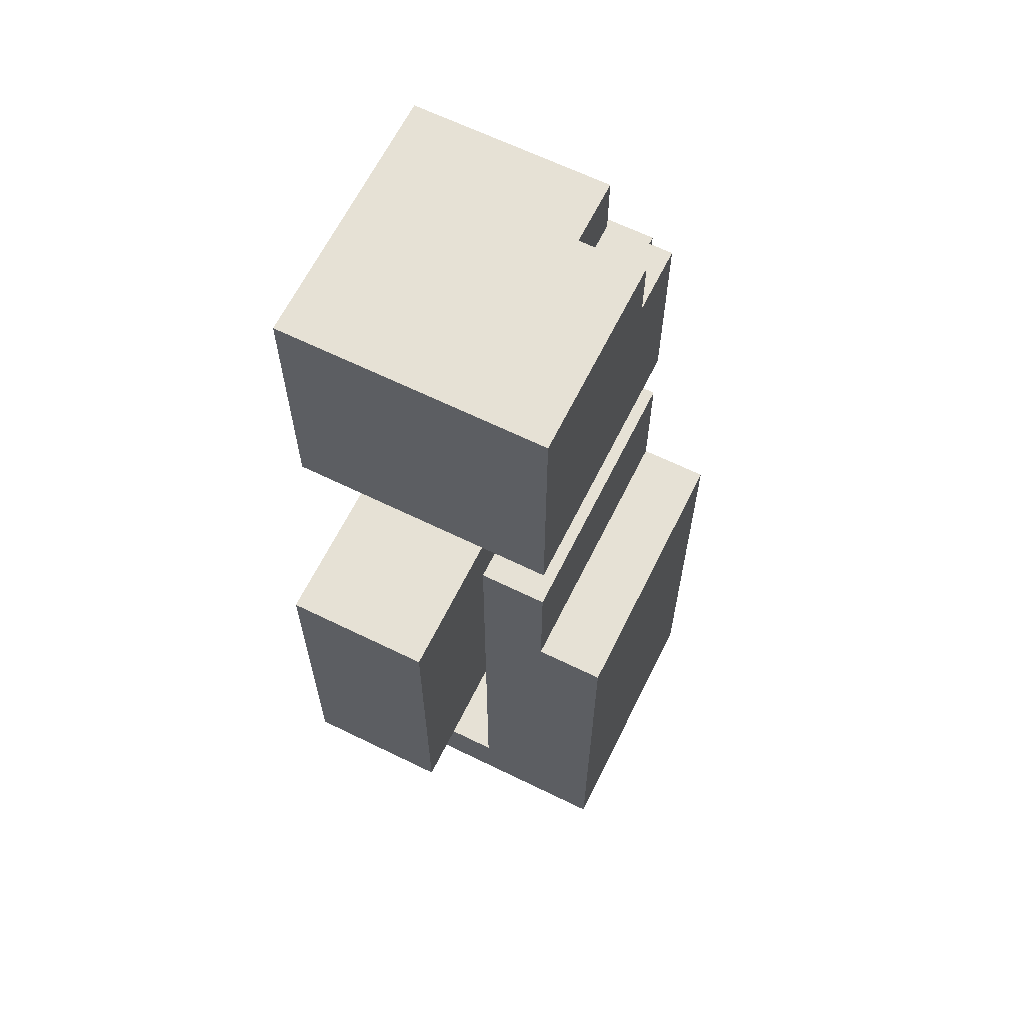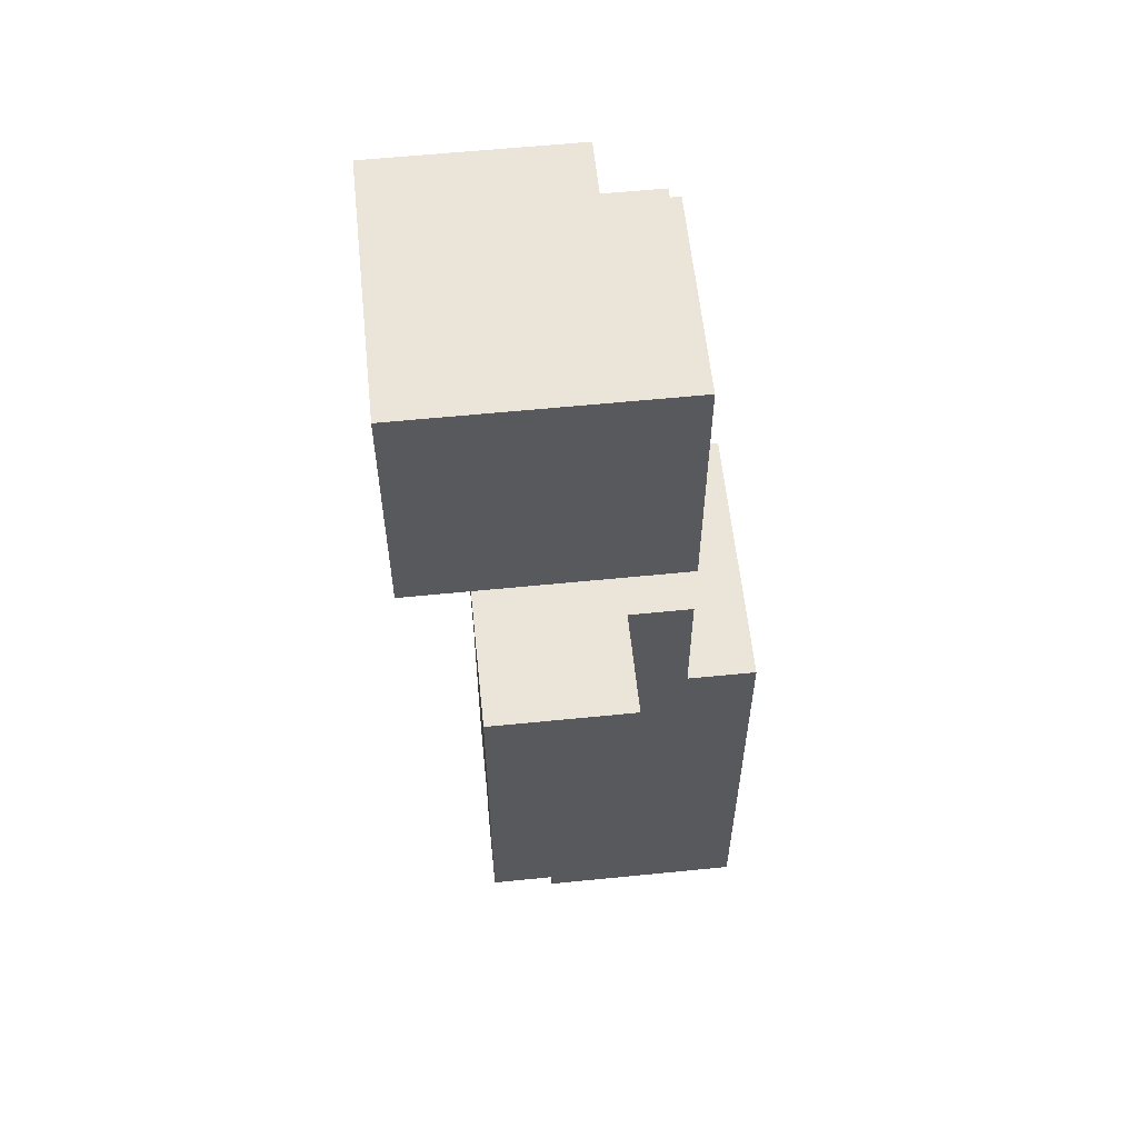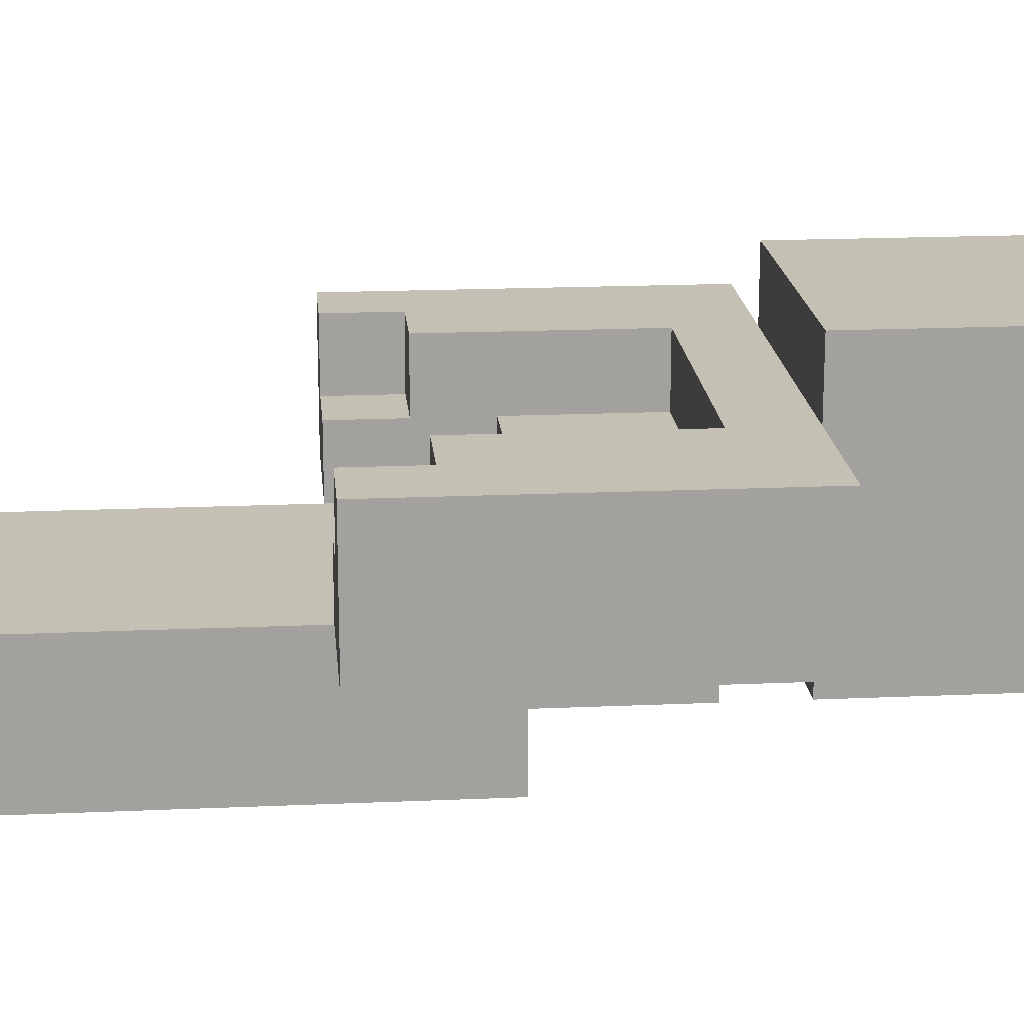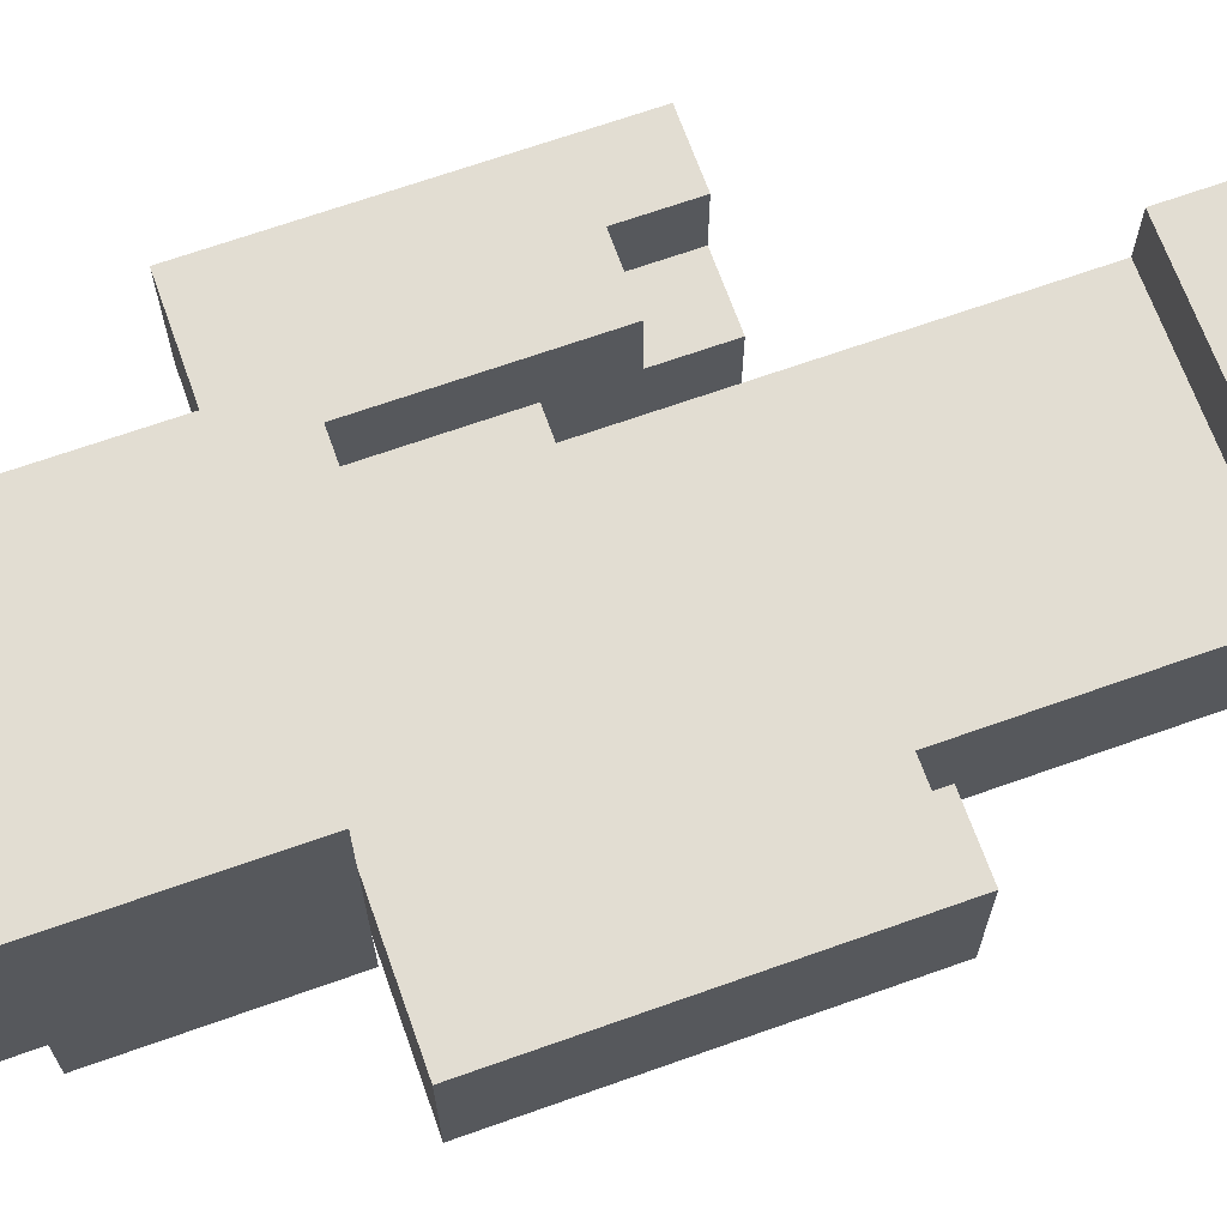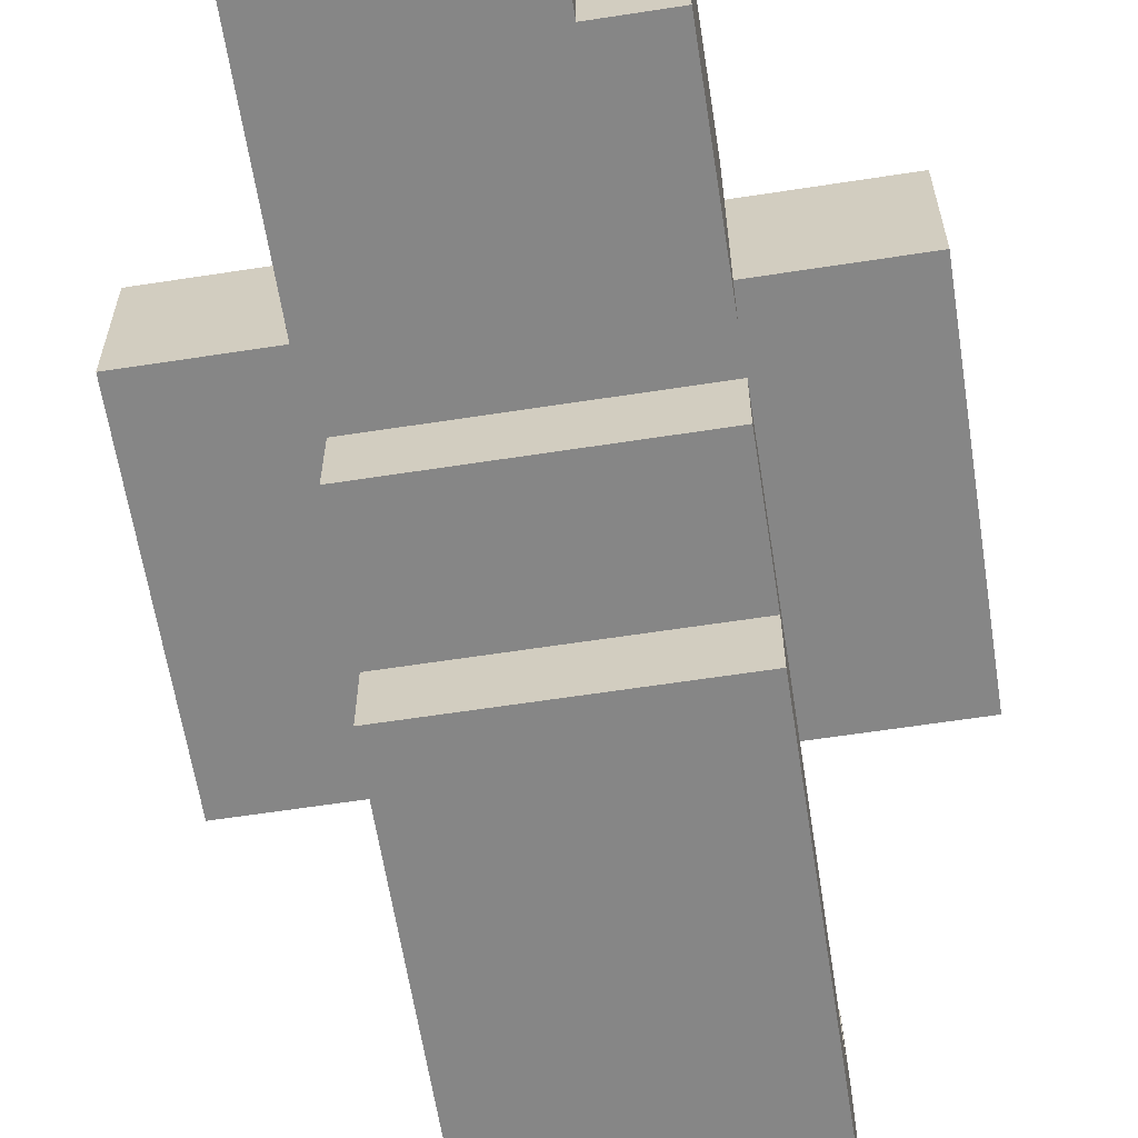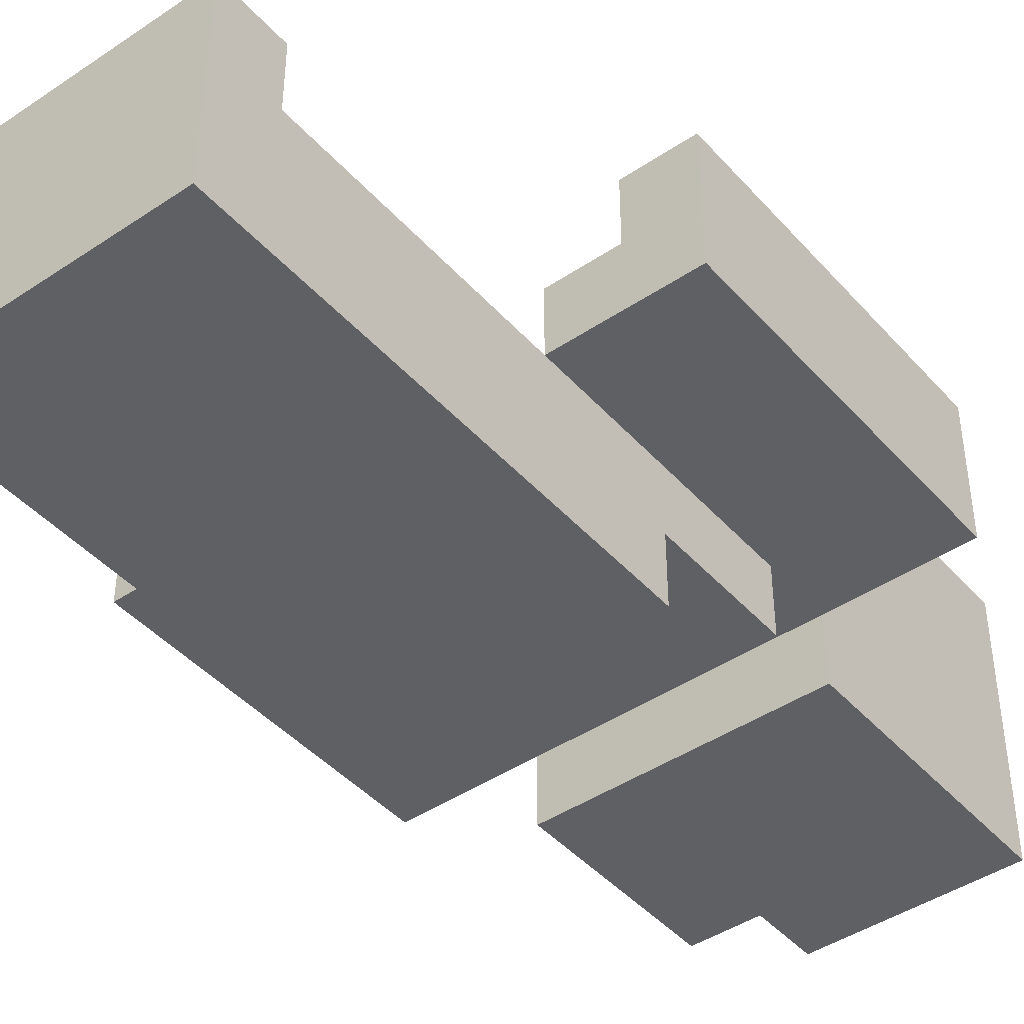
<metadata>
{"format":"obj","ext":"obj","renderer":"f3d","projection":"perspective","resolution":1024,"background":"white","views":[{"elev":64.4,"azim":116.3,"up":"+Y"},{"elev":59.0,"azim":84.1,"up":"+Y"},{"elev":18.3,"azim":85.1,"up":"+Z"},{"elev":68.1,"azim":-109.6,"up":"+Z"},{"elev":-62.1,"azim":-171.1,"up":"+Z"},{"elev":-43.8,"azim":38.3,"up":"+Z"}]}
</metadata>
<code>
v  -0.4 0 0.15
v  -0.4 -0.2 -0.05
v  -0.4 -0.2 0.15
v  -0.4 0 -0.05
v  -0.4 0.3 0.15
v  -0.4 0.3 -0.05
v  -0.2 -0.6 0.05
v  -0.2 -0.7 -0.25
v  -0.2 -0.7 0.05
v  -0.2 -0.6 -0.05
v  -0.2 -0.5 -0.05
v  -0.2 -0.5 -0.25
v  -0.2 -0.2 -0.05
v  -0.2 -0.2 -0.25
v  -0.2 0 -0.15
v  -0.2 0 -0.25
v  -0.2 0.1 -0.05
v  -0.2 0.2 -0.05
v  -0.2 0.2 -0.15
v  -0.2 0.6 -0.05
v  -0.2 0.3 0.15
v  -0.2 0.3 0.25
v  -0.2 0.3 -0.15
v  -0.2 0.3 -0.05
v  -0.2 0.6 -0.15
v  -0.2 0.7 0.25
v  -0.2 0.7 -0.05
v  -0.1 0.7 -0.05
v  -0.1 0.6 -0.15
v  -0.1 0.6 -0.05
v  -0.1 0.7 -0.15
v  0.2 -0.1 0.05
v  0.2 -0.2 -0.05
v  0.2 -0.2 0.05
v  0.2 0 0.15
v  0.2 -0.1 0.15
v  0.2 0 0.05
v  0.2 0 -0.05
v  0.2 0.2 0.15
v  0.2 0.2 0.05
v  0.3 -0.1 0.15
v  0.3 -0.2 0.05
v  0.3 -0.2 0.15
v  0.3 -0.1 0.05
v  -0.3 -0.2 0.15
v  -0.3 -0.2 0.05
v  -0.3 -0.1 0.15
v  -0.3 -0.1 0.05
v  -0.2 -0.2 0.05
v  -0.2 -0.1 0.05
v  -0.2 -0.1 0.15
v  -0.2 0 0.15
v  -0.2 0 0.05
v  -0.2 0 -0.05
v  -0.2 0.2 0.15
v  -0.2 0.2 0.05
v  0.2 -0.7 0.05
v  0.2 -0.7 -0.25
v  0.2 -0.6 0.05
v  0.2 -0.6 -0.05
v  0.2 -0.5 -0.15
v  0.2 -0.5 -0.25
v  0.2 -0.3 -0.05
v  0.2 -0.3 -0.15
v  0.2 -0.2 -0.25
v  0.2 0 -0.15
v  0.2 0 -0.25
v  0.2 0.2 -0.05
v  0.2 0.2 -0.15
v  0.2 0.3 0.25
v  0.2 0.3 0.15
v  0.2 0.7 0.25
v  0.2 0.3 -0.05
v  0.2 0.3 -0.15
v  0.2 0.7 -0.15
v  0.4 -0.2 0.15
v  0.4 -0.2 -0.05
v  0.4 0 0.05
v  0.4 0 -0.05
v  0.4 0.1 0.15
v  0.4 0.1 0.05
v  0.4 0.3 0.15
v  0.4 0.3 -0.05
v  0.3 0 0.15
v  0.3 0.1 0.15
v  0 -0.5 -0.05
v  0 -0.4 -0.05
v  0.1 -0.4 -0.05
v  0.1 -0.3 -0.05
v  -0.3 0 -0.05
v  -0.3 0.1 -0.05
o zombie3
g zombie3
f 1 2 3
f 4 2 1
f 5 4 1
f 6 4 5
f 7 8 9
f 10 8 7
f 11 8 10
f 12 8 11
f 13 12 11
f 14 12 13
f 15 14 13
f 16 14 15
f 17 15 13
f 18 15 17
f 19 15 18
f 20 21 22
f 20 23 24
f 20 24 21
f 25 23 20
f 26 20 22
f 27 20 26
f 28 29 30
f 31 29 28
f 32 33 34
f 35 32 36
f 37 33 32
f 37 32 35
f 38 33 37
f 39 37 35
f 40 37 39
f 41 42 43
f 44 42 41
f 45 46 47
f 47 46 48
f 49 13 50
f 51 50 52
f 50 13 53
f 52 50 53
f 53 13 54
f 52 53 55
f 55 53 56
f 57 58 59
f 59 58 60
f 60 58 61
f 61 58 62
f 60 61 63
f 61 62 64
f 63 61 64
f 63 64 33
f 64 62 65
f 33 64 65
f 33 65 38
f 38 65 66
f 66 65 67
f 38 66 68
f 68 66 69
f 70 71 72
f 73 74 72
f 71 73 72
f 72 74 75
f 76 77 78
f 78 77 79
f 76 78 80
f 78 79 81
f 80 78 81
f 80 81 82
f 81 79 83
f 82 81 83
f 70 26 22
f 72 26 70
f 45 1 3
f 47 1 45
f 51 1 47
f 52 5 1
f 52 1 51
f 55 5 52
f 21 5 55
f 39 21 55
f 71 21 39
f 41 35 36
f 84 39 35
f 84 71 39
f 84 35 41
f 85 71 84
f 76 41 43
f 76 84 41
f 76 85 84
f 80 71 85
f 80 85 76
f 82 71 80
f 49 48 46
f 50 48 49
f 57 7 9
f 59 7 57
f 37 56 53
f 40 56 37
f 42 32 34
f 44 32 42
f 86 11 10
f 86 13 11
f 87 13 86
f 88 87 86
f 88 13 87
f 89 13 88
f 60 86 10
f 60 88 86
f 60 89 88
f 63 13 89
f 63 89 60
f 33 54 13
f 33 13 63
f 38 54 33
f 2 4 90
f 4 6 90
f 90 6 91
f 2 90 13
f 90 91 13
f 91 6 17
f 13 91 17
f 17 6 18
f 18 6 24
f 20 27 30
f 30 27 28
f 18 24 68
f 68 24 73
f 33 38 77
f 38 68 79
f 77 38 79
f 68 73 79
f 79 73 83
f 23 25 29
f 15 19 66
f 66 19 69
f 29 31 74
f 23 29 74
f 74 31 75
f 8 12 58
f 12 14 62
f 58 12 62
f 14 16 65
f 62 14 65
f 65 16 67
f 8 57 9
f 58 57 8
f 46 45 3
f 42 76 43
f 2 49 46
f 2 46 3
f 13 49 2
f 33 42 34
f 77 76 42
f 77 42 33
f 48 51 47
f 50 51 48
f 32 41 36
f 44 41 32
f 54 37 53
f 38 37 54
f 56 39 55
f 40 39 56
f 21 70 22
f 71 70 21
f 23 73 24
f 74 73 23
f 7 59 10
f 10 59 60
f 15 66 16
f 16 66 67
f 18 68 19
f 19 68 69
f 5 21 6
f 6 21 24
f 71 82 73
f 73 82 83
f 20 30 25
f 25 30 29
f 26 72 27
f 27 72 28
f 28 72 31
f 31 72 75

</code>
